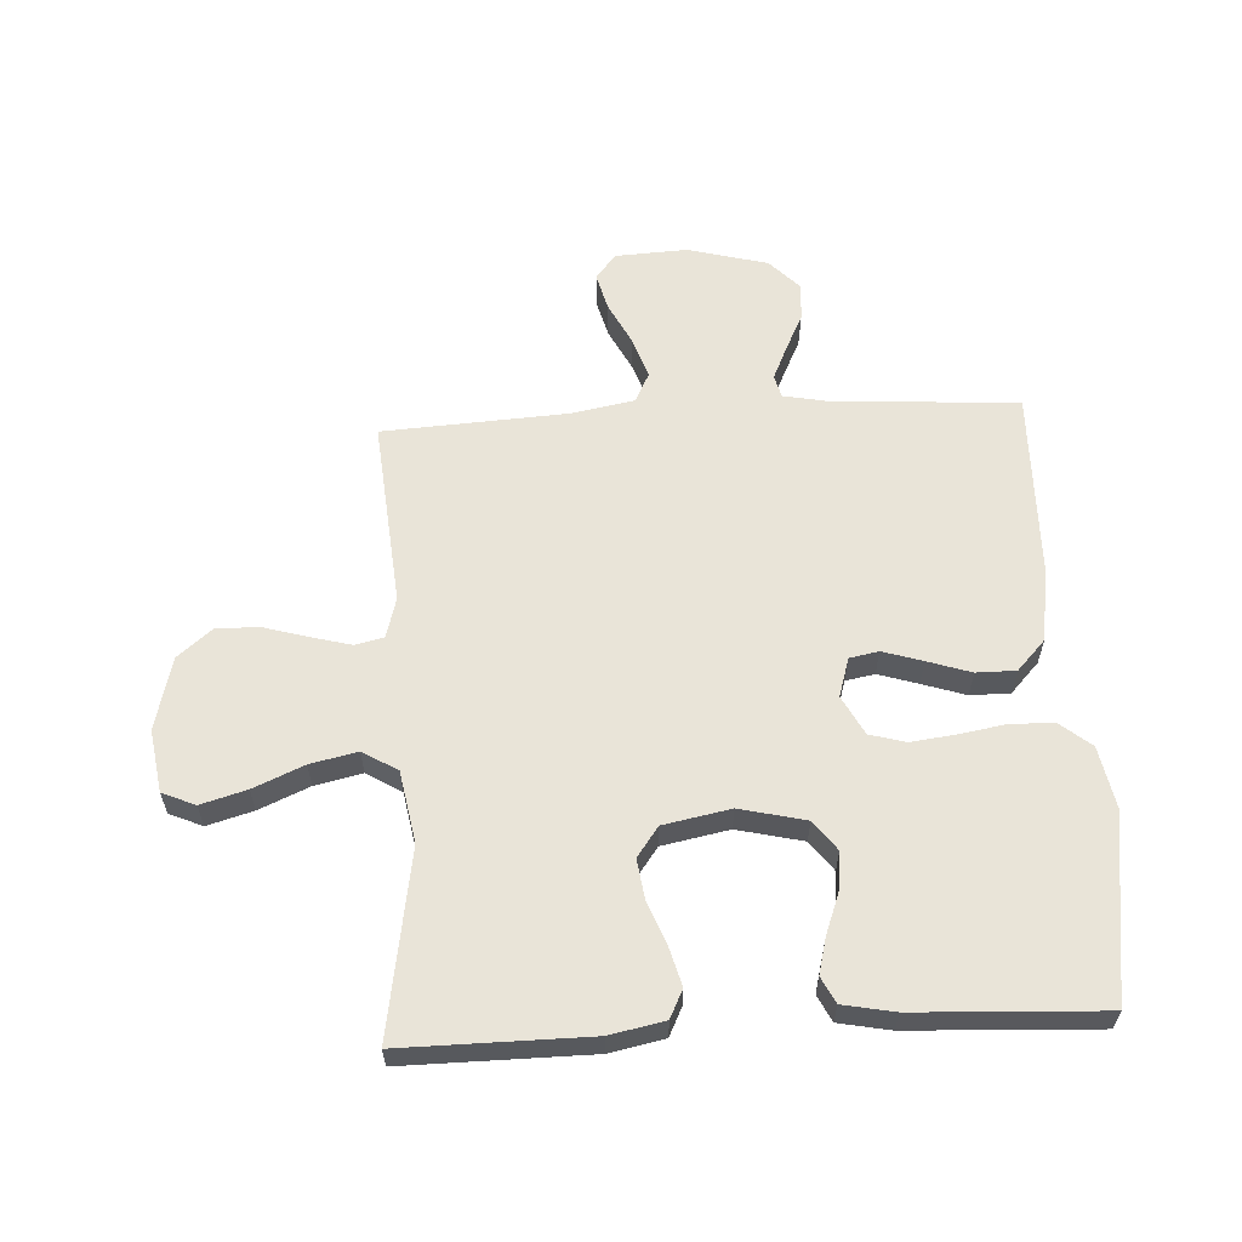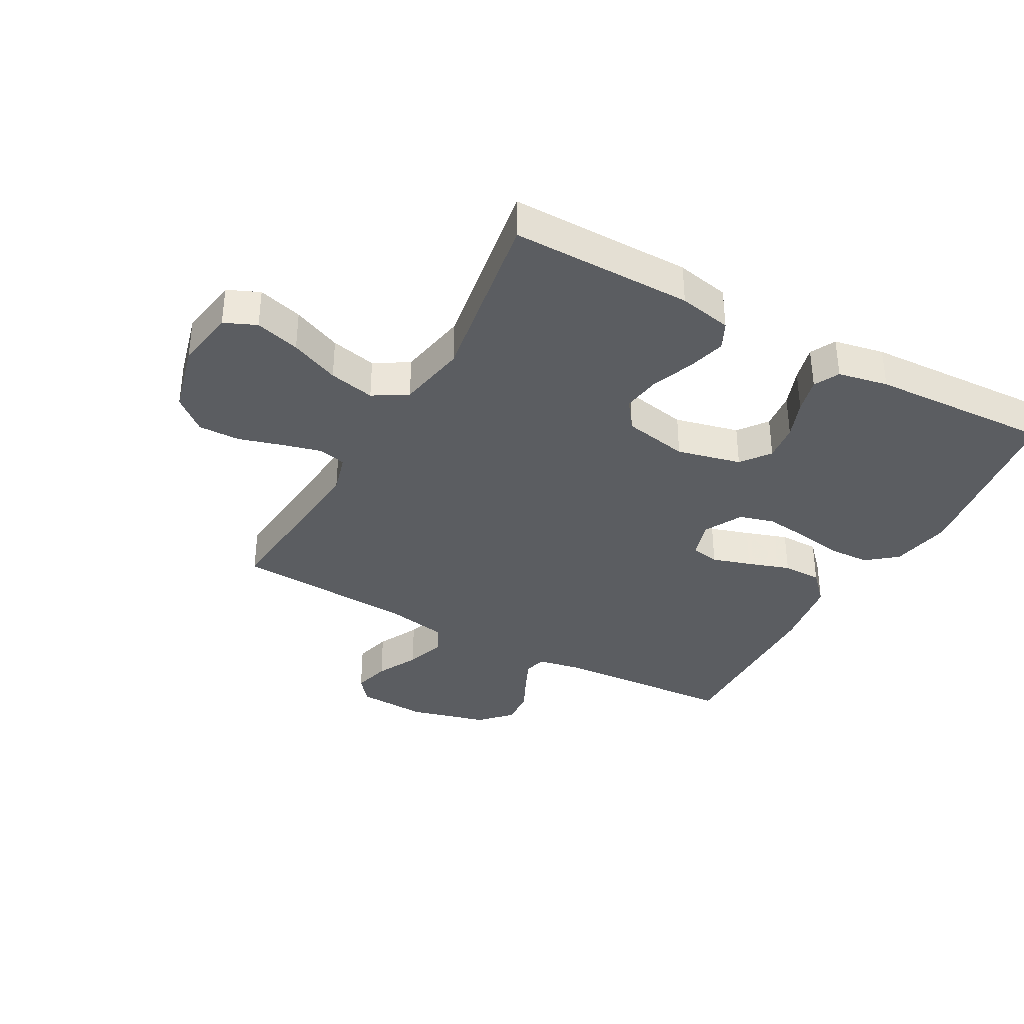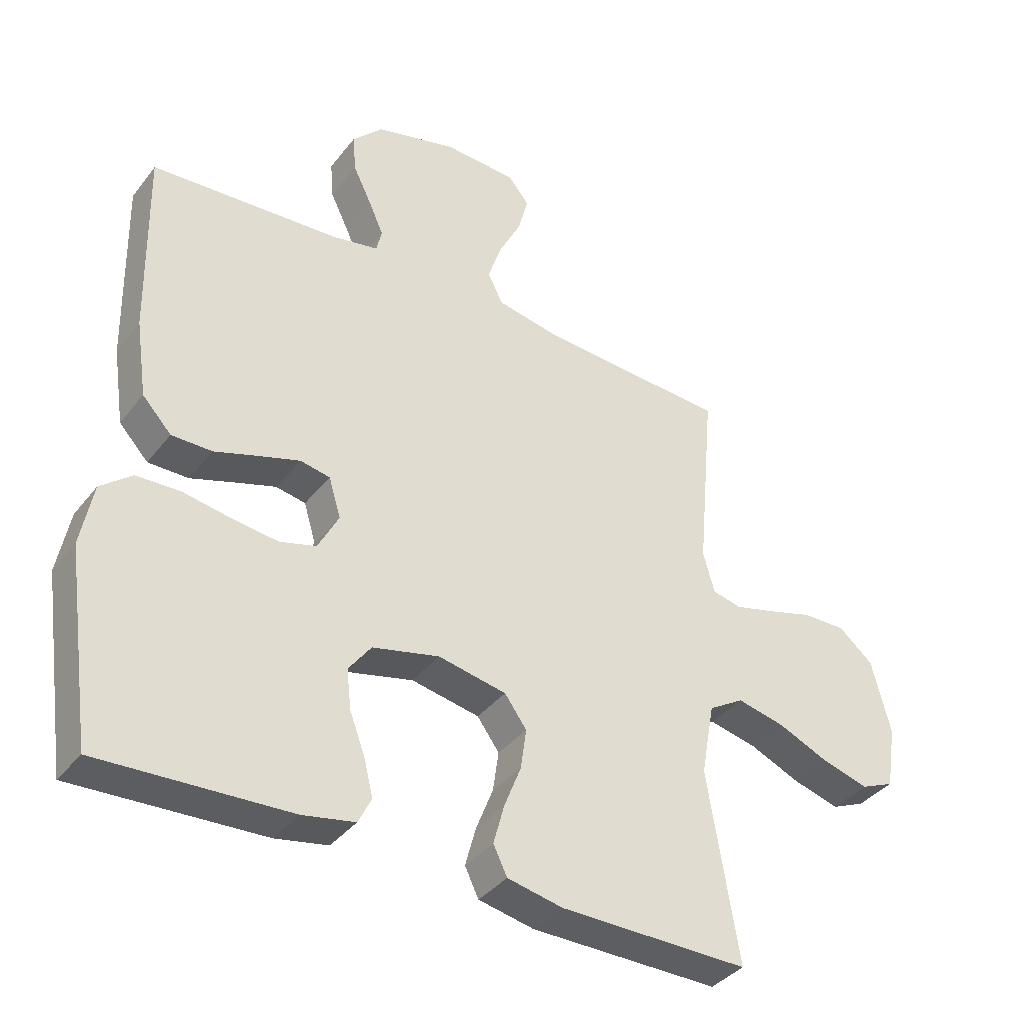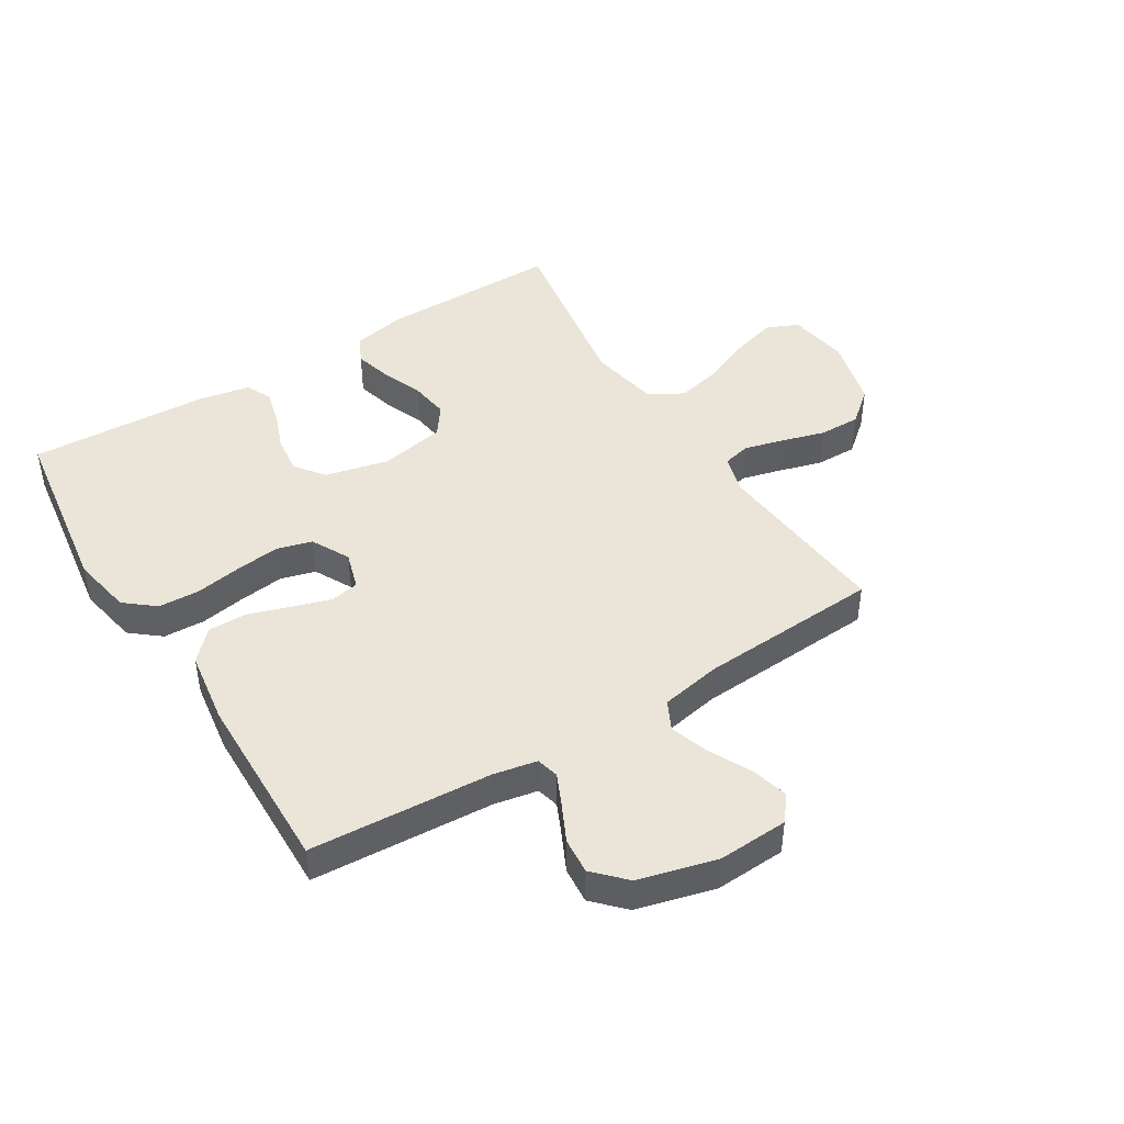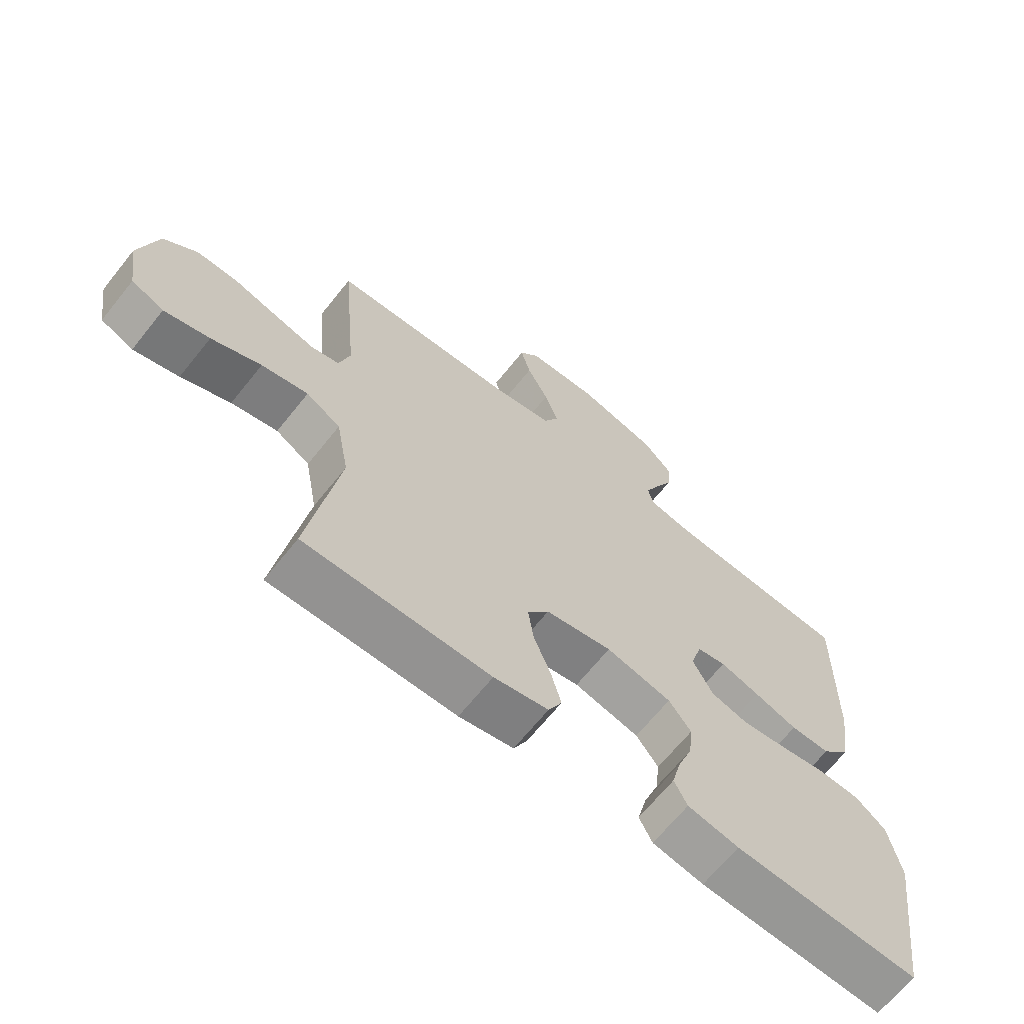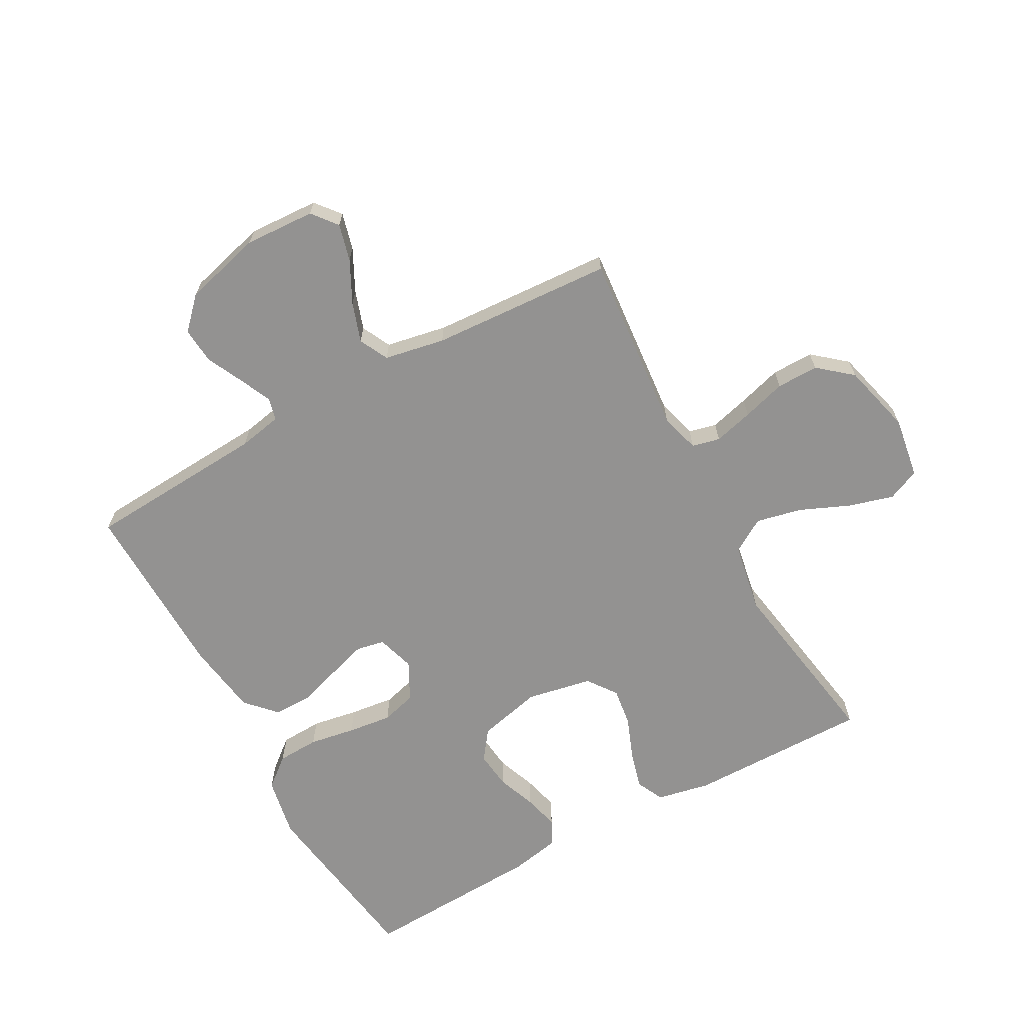
<metadata>
{"format":"obj","ext":"obj","renderer":"f3d","projection":"perspective","resolution":1024,"background":"white","views":[{"elev":60.2,"azim":176.9,"up":"+Y"},{"elev":-36.1,"azim":151.1,"up":"+Y"},{"elev":-37.7,"azim":-33.3,"up":"+Z"},{"elev":44.8,"azim":-31.8,"up":"+Y"},{"elev":-66.7,"azim":141.3,"up":"+Z"},{"elev":-66.4,"azim":28.8,"up":"+Y"}]}
</metadata>
<code>
v 0.5 0.07 0.5
v 0.473 0.07 0.2
v 0.491 0.07 0.135
v 0.537 0.07 0.124
v 0.602 0.07 0.141
v 0.674 0.07 0.162
v 0.743 0.07 0.163
v 0.798 0.07 0.117
v 0.828 0.07 0
v 0.812 0.07 -0.101
v 0.759 0.07 -0.124
v 0.685 0.07 -0.103
v 0.604 0.07 -0.068
v 0.528 0.07 -0.051
v 0.472 0.07 -0.085
v 0.451 0.07 -0.2
v 0.5 0.07 -0.5
v 0.2 0.07 -0.498
v 0.112 0.07 -0.48
v 0.09 0.07 -0.435
v 0.107 0.07 -0.372
v 0.134 0.07 -0.303
v 0.143 0.07 -0.239
v 0.108 0.07 -0.191
v 0 0.07 -0.17
v -0.106 0.07 -0.195
v -0.142 0.07 -0.243
v -0.135 0.07 -0.305
v -0.111 0.07 -0.369
v -0.096 0.07 -0.428
v -0.117 0.07 -0.47
v -0.2 0.07 -0.486
v -0.5 0.07 -0.5
v -0.543 0.07 -0.2
v -0.524 0.07 -0.1
v -0.475 0.07 -0.06
v -0.406 0.07 -0.057
v -0.33 0.07 -0.07
v -0.257 0.07 -0.079
v -0.199 0.07 -0.063
v -0.166 0.07 0
v -0.185 0.07 0.063
v -0.232 0.07 0.072
v -0.296 0.07 0.052
v -0.366 0.07 0.029
v -0.43 0.07 0.029
v -0.476 0.07 0.078
v -0.494 0.07 0.2
v -0.5 0.07 0.5
v -0.2 0.07 0.519
v -0.128 0.07 0.533
v -0.119 0.07 0.57
v -0.143 0.07 0.623
v -0.172 0.07 0.683
v -0.177 0.07 0.743
v -0.129 0.07 0.793
v 0 0.07 0.827
v 0.116 0.07 0.821
v 0.149 0.07 0.78
v 0.133 0.07 0.719
v 0.098 0.07 0.65
v 0.076 0.07 0.585
v 0.1 0.07 0.537
v 0.2 0.07 0.518
v 0.5 0 0.5
v 0.473 0 0.2
v 0.491 0 0.135
v 0.537 0 0.124
v 0.602 0 0.141
v 0.674 0 0.162
v 0.743 0 0.163
v 0.798 0 0.117
v 0.828 0 0
v 0.812 0 -0.101
v 0.759 0 -0.124
v 0.685 0 -0.103
v 0.604 0 -0.068
v 0.528 0 -0.051
v 0.472 0 -0.085
v 0.451 0 -0.2
v 0.5 0 -0.5
v 0.2 0 -0.498
v 0.112 0 -0.48
v 0.09 0 -0.435
v 0.107 0 -0.372
v 0.134 0 -0.303
v 0.143 0 -0.239
v 0.108 0 -0.191
v 0 0 -0.17
v -0.106 0 -0.195
v -0.142 0 -0.243
v -0.135 0 -0.305
v -0.111 0 -0.369
v -0.096 0 -0.428
v -0.117 0 -0.47
v -0.2 0 -0.486
v -0.5 0 -0.5
v -0.543 0 -0.2
v -0.524 0 -0.1
v -0.475 0 -0.06
v -0.406 0 -0.057
v -0.33 0 -0.07
v -0.257 0 -0.079
v -0.199 0 -0.063
v -0.166 0 0
v -0.185 0 0.063
v -0.232 0 0.072
v -0.296 0 0.052
v -0.366 0 0.029
v -0.43 0 0.029
v -0.476 0 0.078
v -0.494 0 0.2
v -0.5 0 0.5
v -0.2 0 0.519
v -0.128 0 0.533
v -0.119 0 0.57
v -0.143 0 0.623
v -0.172 0 0.683
v -0.177 0 0.743
v -0.129 0 0.793
v 0 0 0.827
v 0.116 0 0.821
v 0.149 0 0.78
v 0.133 0 0.719
v 0.098 0 0.65
v 0.076 0 0.585
v 0.1 0 0.537
v 0.2 0 0.518
f 59 60 61
f 58 59 61
f 57 58 61
f 56 57 61
f 55 56 61
f 54 55 61
f 53 54 61
f 52 53 61 62
f 51 52 62 63
f 48 49 50
f 47 48 50
f 46 47 50
f 45 46 50
f 44 45 50
f 51 63 64
f 50 51 64
f 44 50 64
f 43 44 64
f 36 37 38
f 35 36 38
f 34 35 38
f 33 34 38
f 32 33 38
f 31 32 38
f 30 31 38
f 29 30 38
f 28 29 38
f 27 28 38 39
f 26 27 39 40
f 20 21 22
f 19 20 22
f 18 19 22
f 17 18 22
f 16 17 22
f 15 16 22 23
f 14 15 23 24
f 11 12 13
f 10 11 13
f 9 10 13
f 8 9 13
f 7 8 13
f 6 7 13
f 5 6 13
f 4 5 13 14
f 14 24 25
f 4 14 25
f 3 4 25
f 64 1 2
f 43 64 2
f 42 43 2
f 26 40 41
f 26 41 42
f 25 26 42
f 3 25 42
f 2 3 42
f 125 124 123
f 125 123 122
f 125 122 121
f 125 121 120
f 125 120 119
f 125 119 118
f 125 118 117
f 126 125 117 116
f 127 126 116 115
f 114 113 112
f 114 112 111
f 114 111 110
f 114 110 109
f 114 109 108
f 128 127 115
f 128 115 114
f 128 114 108
f 128 108 107
f 102 101 100
f 102 100 99
f 102 99 98
f 102 98 97
f 102 97 96
f 102 96 95
f 102 95 94
f 102 94 93
f 102 93 92
f 103 102 92 91
f 104 103 91 90
f 86 85 84
f 86 84 83
f 86 83 82
f 86 82 81
f 86 81 80
f 87 86 80 79
f 88 87 79 78
f 77 76 75
f 77 75 74
f 77 74 73
f 77 73 72
f 77 72 71
f 77 71 70
f 77 70 69
f 78 77 69 68
f 89 88 78
f 89 78 68
f 89 68 67
f 66 65 128
f 66 128 107
f 66 107 106
f 105 104 90
f 106 105 90
f 106 90 89
f 106 89 67
f 106 67 66
f 1 65 66 2
f 2 66 67 3
f 3 67 68 4
f 4 68 69 5
f 5 69 70 6
f 6 70 71 7
f 7 71 72 8
f 8 72 73 9
f 9 73 74 10
f 10 74 75 11
f 11 75 76 12
f 12 76 77 13
f 13 77 78 14
f 14 78 79 15
f 15 79 80 16
f 16 80 81 17
f 17 81 82 18
f 18 82 83 19
f 19 83 84 20
f 20 84 85 21
f 21 85 86 22
f 22 86 87 23
f 23 87 88 24
f 24 88 89 25
f 25 89 90 26
f 26 90 91 27
f 27 91 92 28
f 28 92 93 29
f 29 93 94 30
f 30 94 95 31
f 31 95 96 32
f 32 96 97 33
f 33 97 98 34
f 34 98 99 35
f 35 99 100 36
f 36 100 101 37
f 37 101 102 38
f 38 102 103 39
f 39 103 104 40
f 40 104 105 41
f 41 105 106 42
f 42 106 107 43
f 43 107 108 44
f 44 108 109 45
f 45 109 110 46
f 46 110 111 47
f 47 111 112 48
f 48 112 113 49
f 49 113 114 50
f 50 114 115 51
f 51 115 116 52
f 52 116 117 53
f 53 117 118 54
f 54 118 119 55
f 55 119 120 56
f 56 120 121 57
f 57 121 122 58
f 58 122 123 59
f 59 123 124 60
f 60 124 125 61
f 61 125 126 62
f 62 126 127 63
f 63 127 128 64
f 64 128 65 1

</code>
